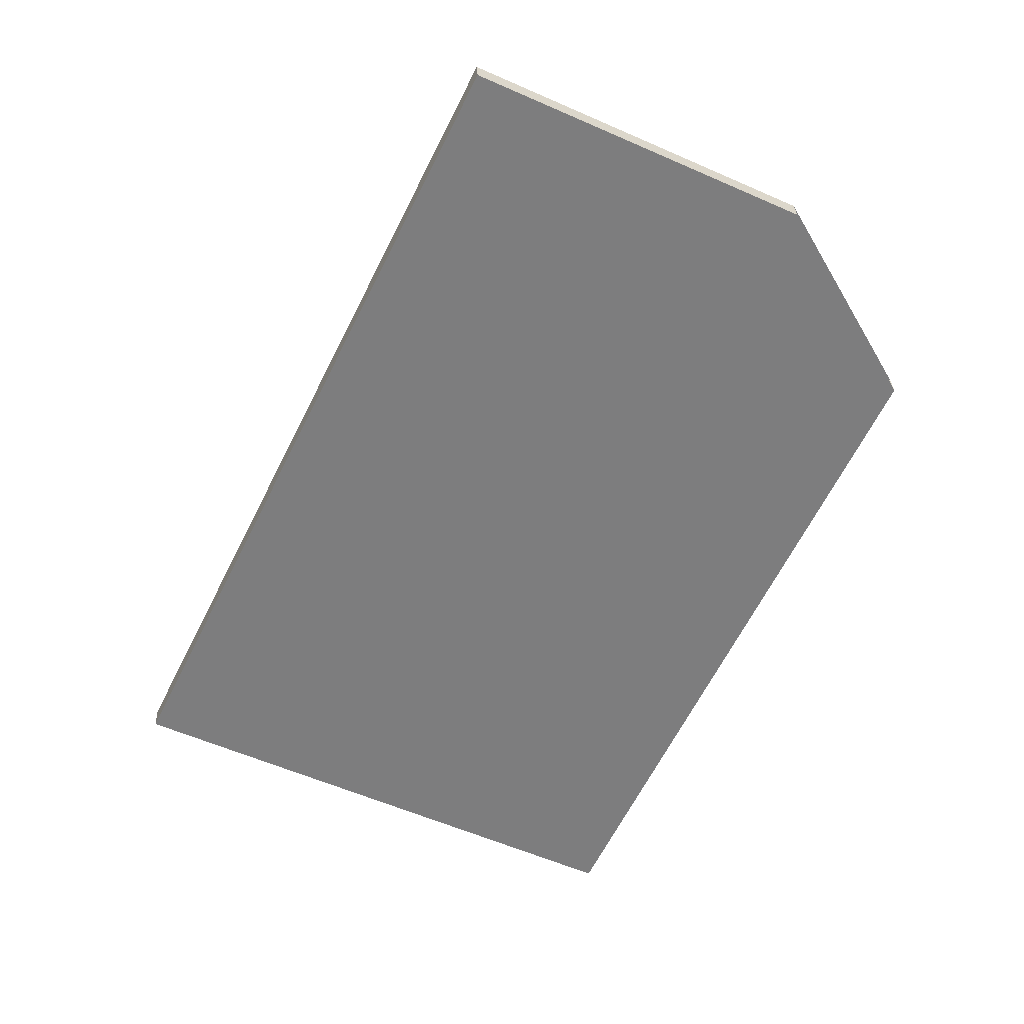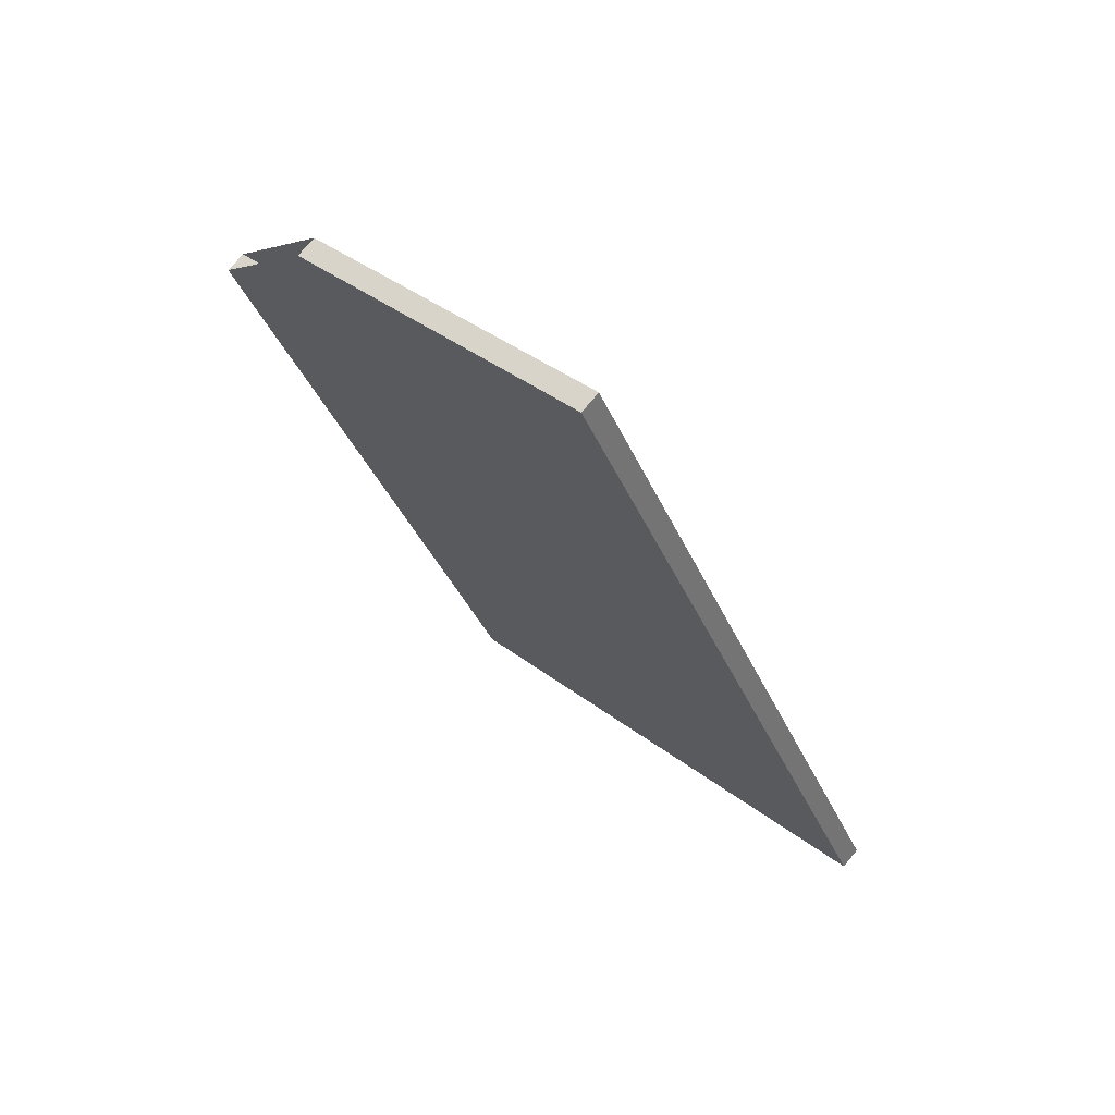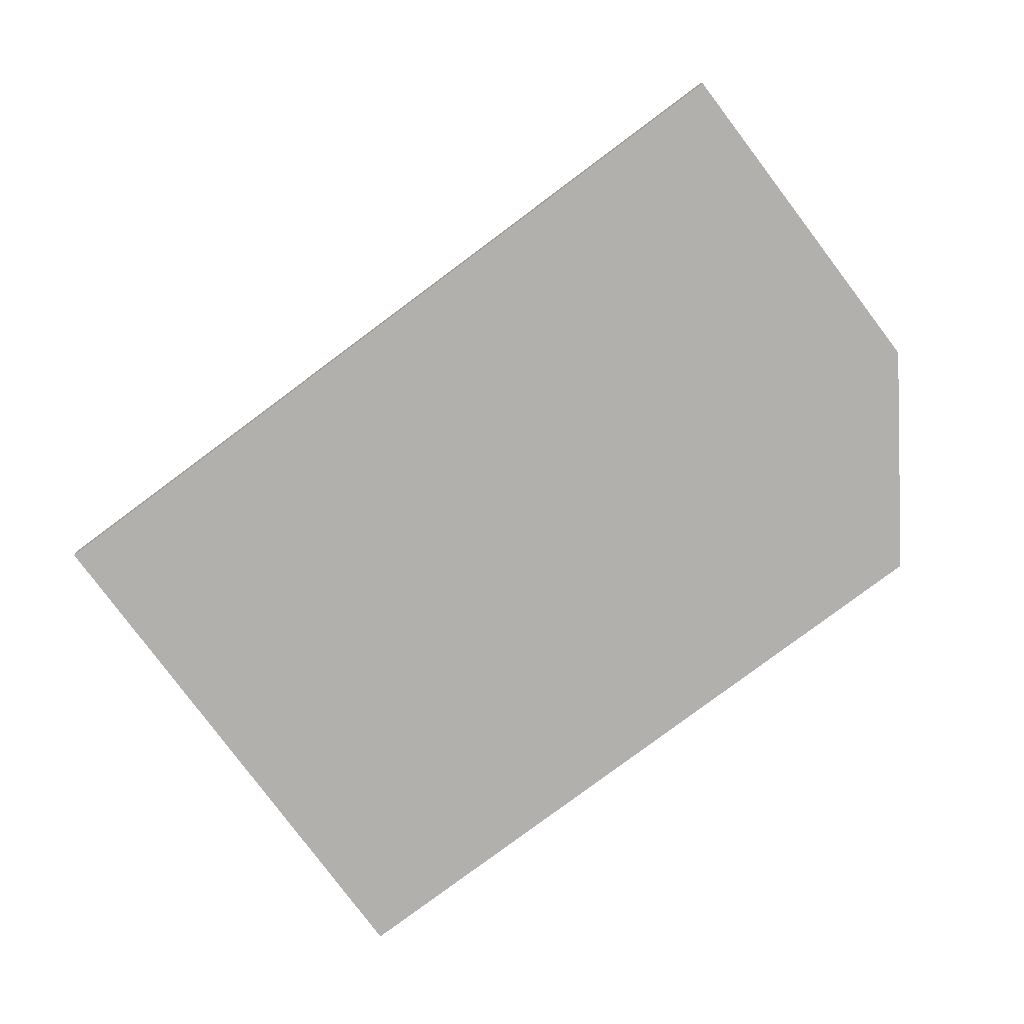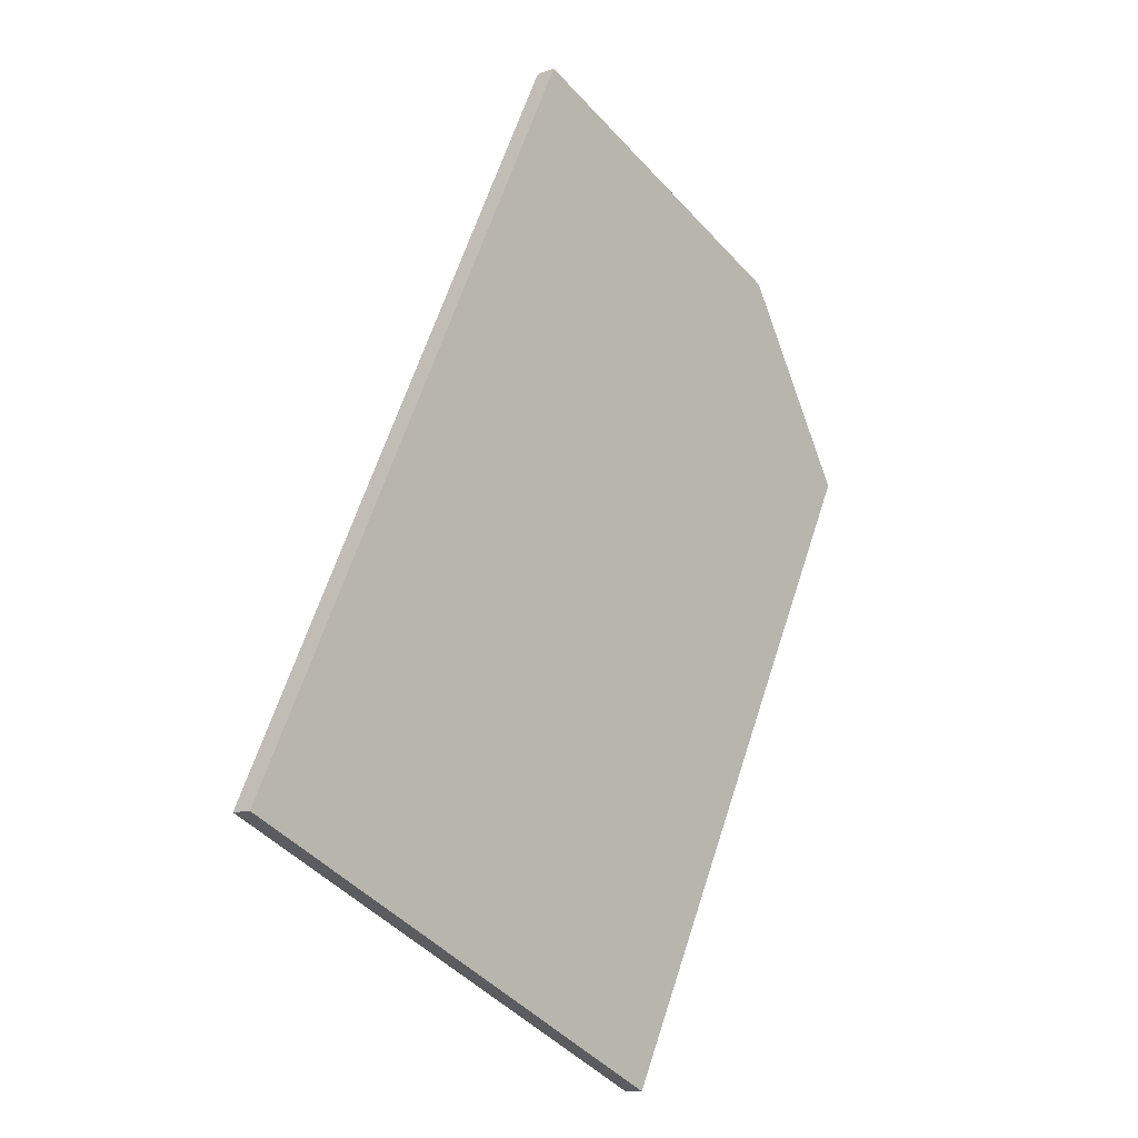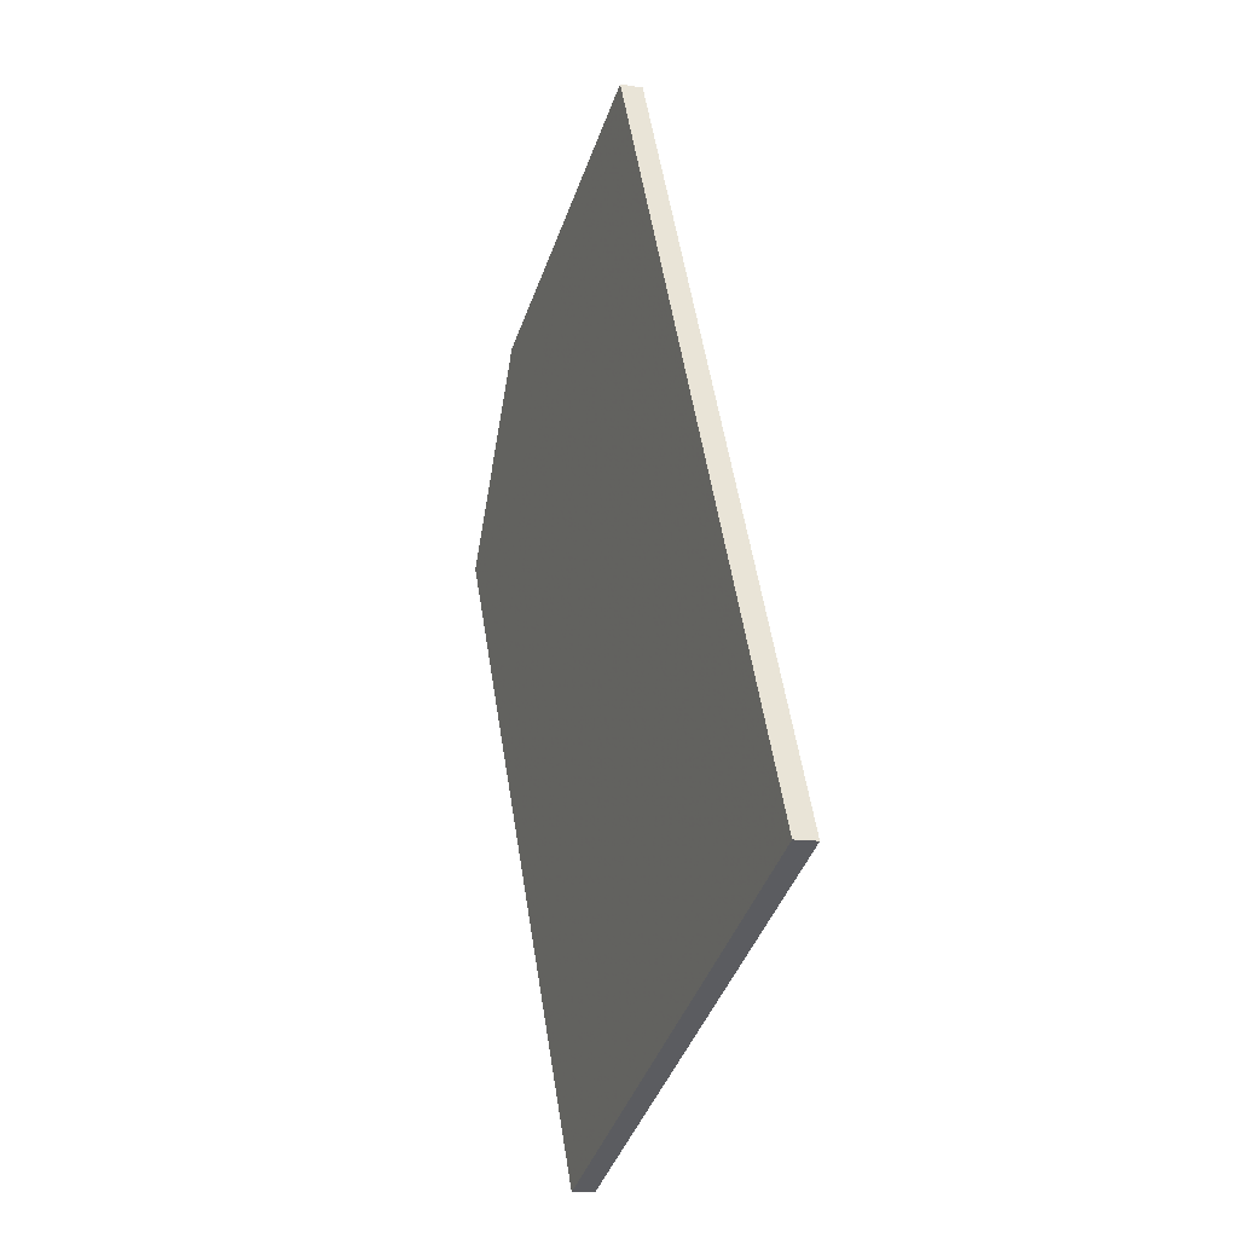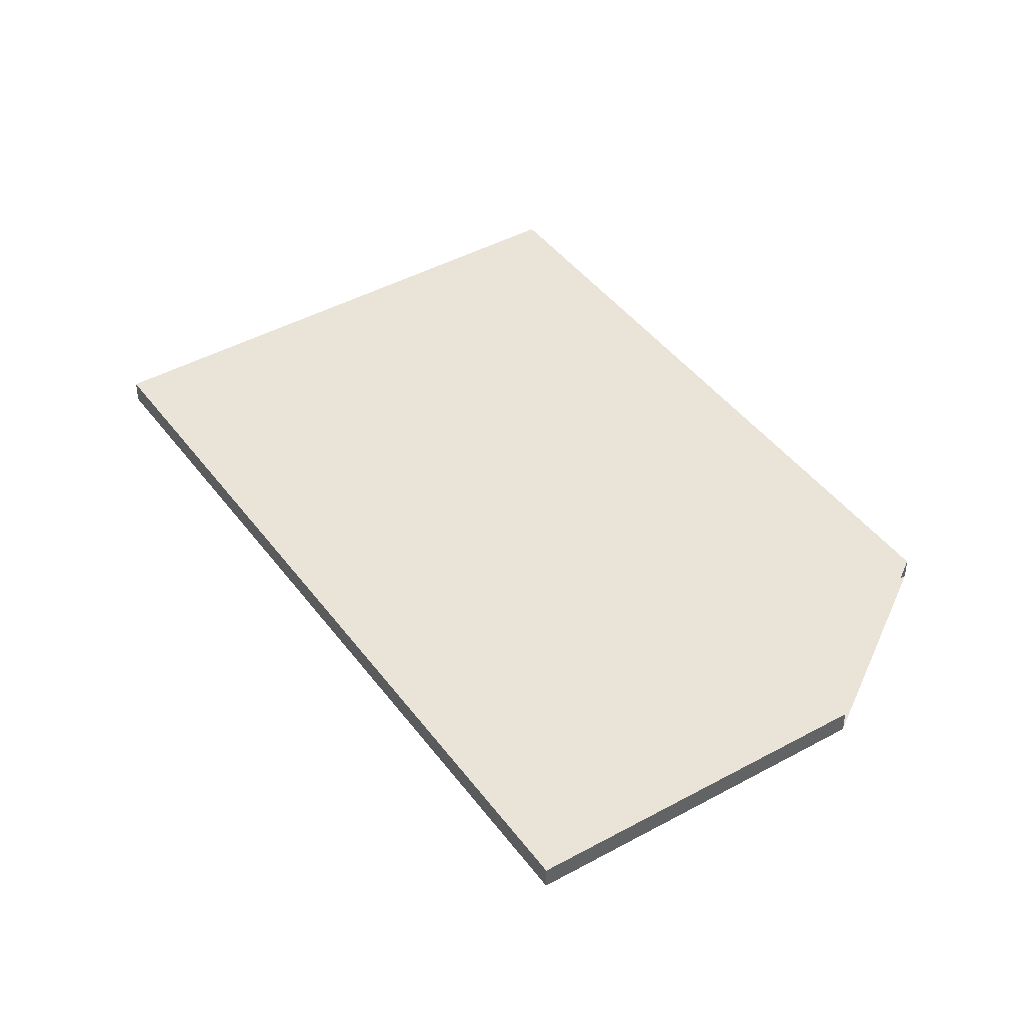
<metadata>
{"format":"obj","ext":"obj","renderer":"f3d","projection":"perspective","resolution":1024,"background":"white","views":[{"elev":31.1,"azim":176.9,"up":"+Y"},{"elev":73.2,"azim":39.4,"up":"+Y"},{"elev":-78.7,"azim":152.7,"up":"+Z"},{"elev":-10.0,"azim":133.2,"up":"+Y"},{"elev":-13.5,"azim":69.9,"up":"+Y"},{"elev":42.9,"azim":172.5,"up":"+Z"}]}
</metadata>
<code>
v -2484 -1936 -0.3464
v -2489 -1925 -0.3439
v -2486 -1924 -0.3471
v -2487 -1922 -0.3466
v -2482 -1920 -0.3526
v -2476 -1932 -0.3555
v -2489 -1925 -0.3439
v -2484 -1936 -0.3464
v -2484 -1936 0
v -2489 -1925 0
v -2486 -1924 -0.3471
v -2489 -1925 -0.3439
v -2489 -1925 0
v -2486 -1924 0
v -2487 -1922 -0.3466
v -2486 -1924 -0.3471
v -2486 -1924 0
v -2487 -1922 5.551e-17
v -2482 -1920 -0.3526
v -2487 -1922 -0.3466
v -2487 -1922 5.551e-17
v -2482 -1920 0
v -2476 -1932 -0.3555
v -2482 -1920 -0.3526
v -2482 -1920 0
v -2476 -1932 0
v -2484 -1936 -0.3464
v -2476 -1932 -0.3555
v -2476 -1932 0
v -2484 -1936 0
v -2484 -1936 0
v -2489 -1925 0
v -2486 -1924 0
v -2487 -1922 0
v -2482 -1920 0
v -2476 -1932 0
f 2 3 4 5 6 1
f 8 9 10 7
f 12 13 14 11
f 16 17 18 15
f 20 21 22 19
f 24 25 26 23
f 28 29 30 27
f 32 33 34 35 36 31

</code>
